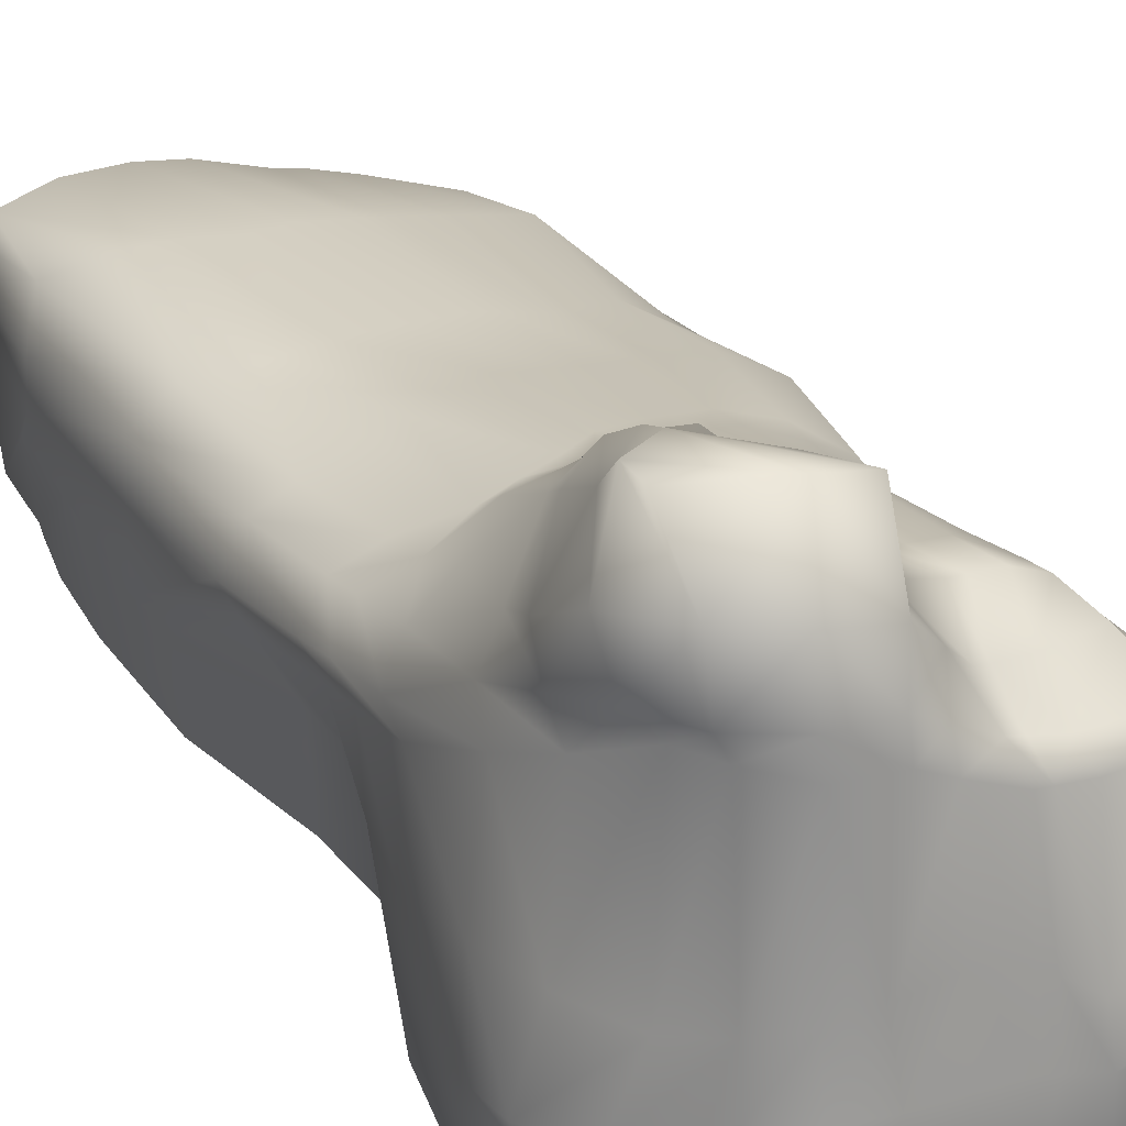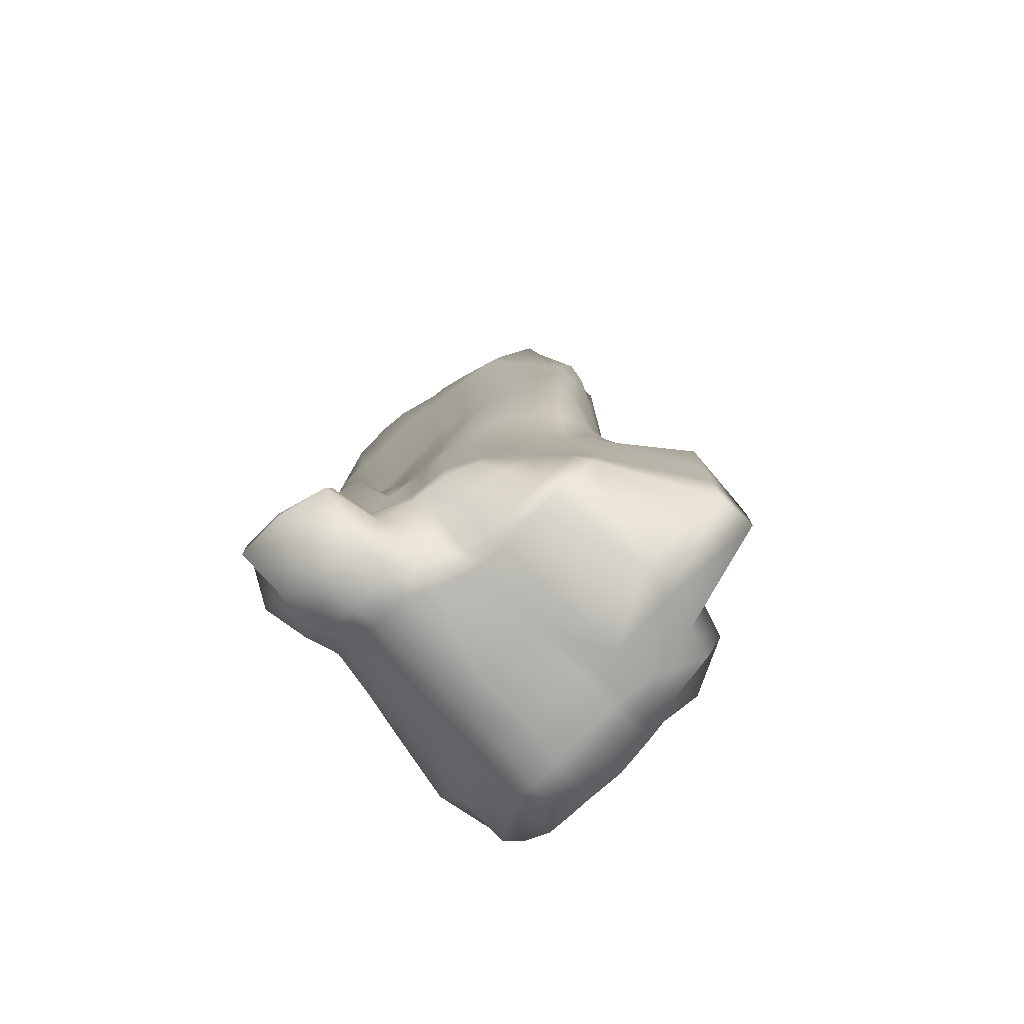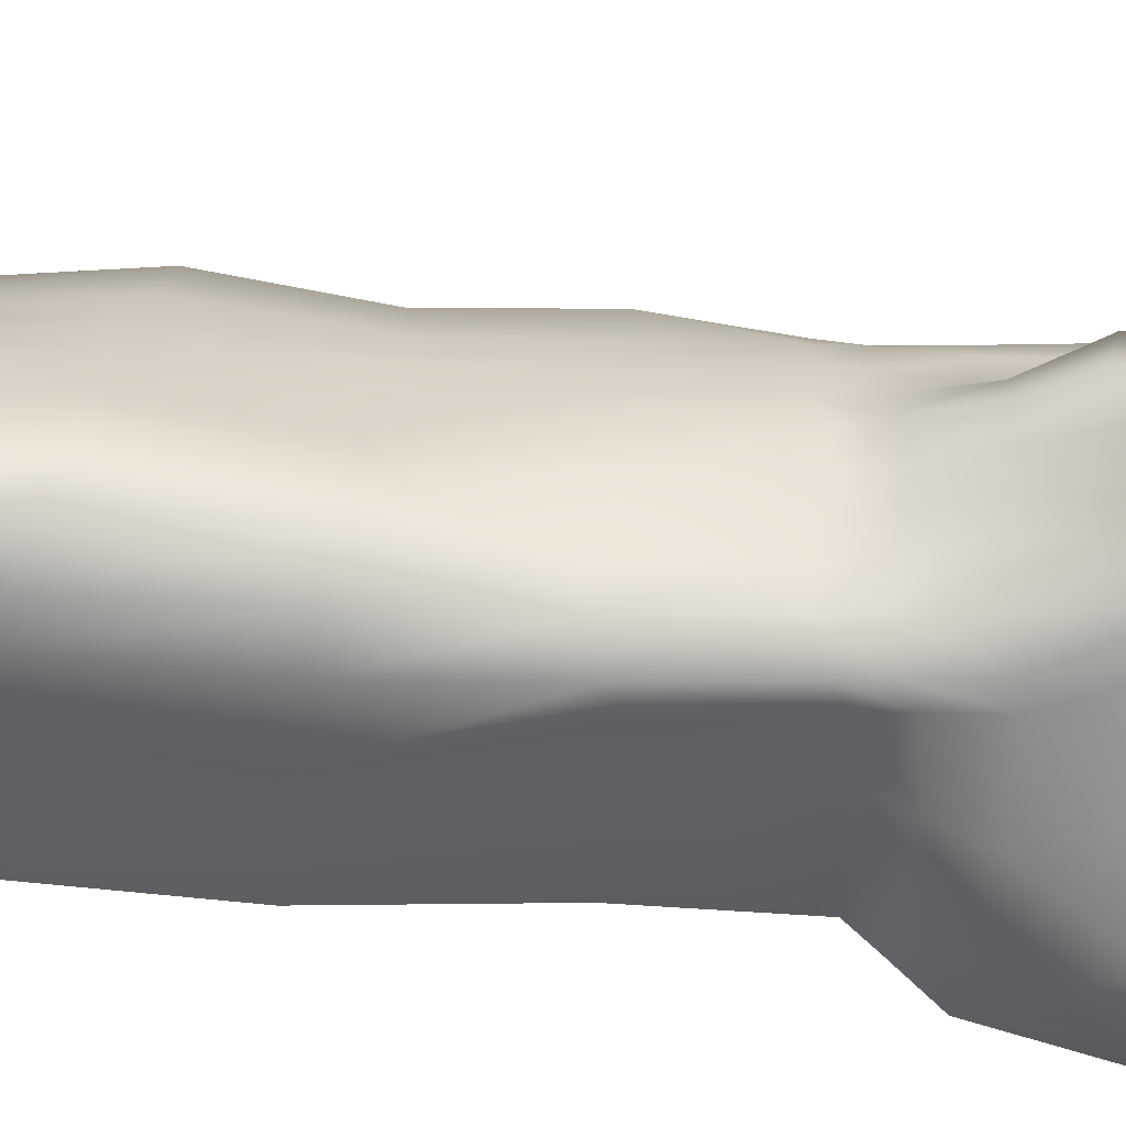
<metadata>
{"format":"obj","ext":"obj","renderer":"f3d","projection":"perspective","resolution":1024,"background":"white","views":[{"elev":19.0,"azim":154.8,"up":"+Y"},{"elev":-79.7,"azim":-139.4,"up":"+Z"},{"elev":24.5,"azim":93.6,"up":"+Y"}]}
</metadata>
<code>
g default
v 10.63 6.979 21.31
v 7.756 -6.917 21.18
v 6.697 -11.04 -25.06
v 9.249 10.68 -23.98
v -4.655 6.864 17.75
v -5.267 -4.648 20.44
v -2.999 6.149 -22.14
v -5.87 -8.841 -26.05
v 7.544 -7.169 15.72
v 9.145 7.526 12.95
v -4.652 7.312 12.19
v -5.21 -4.924 14.24
v 7.6 5.754 5.041
v 7.367 -7.108 7.813
v -4.823 -4.937 7.01
v -4.242 6.282 5.307
v 6.813 5.137 -1.724
v 7.035 -7.178 -1.376
v -5.188 -5.426 -0.1408
v -4.1 6.456 -1.536
v 7.476 7.867 -15.56
v 6.856 -11.05 -16.38
v -5.709 -6.902 -14.85
v -3.192 5.753 -13.66
v 9.082 10.78 -22.17
v 8.433 -11.11 -23.02
v -6.773 -9.373 -22.41
v -3.305 5.918 -20.24
v -1.682 7.364 19.41
v -3.652 -6.535 20.95
v -2.884 -6.705 14.63
v -2.489 -6.584 7.502
v -2.547 -6.798 0.3062
v -1.821 -8.899 -14.8
v -3.76 -11.06 -22.6
v -2.998 -9.442 -26.08
v -1.364 6.76 -22.68
v -1.175 6.832 -20.19
v -0.8913 6.871 -13.32
v -1.446 6.516 -1.81
v -1.574 6.36 4.442
v -1.652 7.551 12.46
v 5.669 8.08 21.57
v 3.952 -7.238 21.71
v 3.91 -7.446 15.49
v 3.935 -7.215 8.101
v 3.806 -7.524 -0.06866
v 3.978 -10.97 -15.94
v 3.566 -11.23 -21.96
v 3.805 -10.78 -25.77
v 3.433 10.55 -24.91
v 3.817 10.07 -21.34
v 3.563 9.074 -15.49
v 4.592 6.134 -1.23
v 5.048 6.048 5.553
v 5.36 7.561 12.83
v 10.2 -2.34 22.45
v 11.35 0.7281 16.74
v 11.05 -1.768 7.567
v 10.91 0.2497 -2.19
v 11.12 -2.935 -17.59
v 8.851 -3.483 -23.6
v 7.258 -3.237 -25.23
v 3.723 -2.407 -26.46
v -2.304 -3.461 -26.55
v -6.538 -2.88 -26.84
v -11.66 -3.019 -24.82
v -11.75 -2.928 -16.08
v -7.373 -0.6098 -1.41
v -7.265 -0.04964 6.079
v -7.775 0.0426 13.43
v -7.869 -0.1367 21.45
v -3.332 -1.063 24.74
v 6.491 -0.2411 26.5
v 6.994 -5.59 -25.01
v 9.708 -6.754 -22.66
v 11.05 -7.076 -17.05
v 9.306 -2.325 -2.266
v 9.895 -3.161 7.249
v 10.01 -1.102 16.4
v 9.09 -4.279 22.47
v 6.963 -6.299 25.73
v -4.329 -3.71 24.66
v -6.877 -2.195 21.1
v -6.44 -2.349 13.96
v -6.194 -2.606 6.271
v -6.73 -3.133 -0.9635
v -11.91 -5.86 -15.91
v -11.98 -5.353 -24.43
v -6.405 -4.889 -26.85
v -2.506 -5.43 -26.77
v 3.38 -5.441 -26.48
v 10.9 3.169 22.71
v 11.77 2.179 14.79
v 11.59 1.517 6.141
v 11.6 1.638 -1.428
v 10.46 1.978 -17.55
v 8.463 4.011 -23.59
v 7.499 3.838 -25.03
v 3.674 3.797 -26.97
v -1.725 2.563 -26.69
v -5.407 2.825 -26.13
v -7.694 2.248 -21.8
v -7.961 1.493 -15.7
v -8.002 2.45 -0.7443
v -8.746 2.812 6.061
v -8.548 3.298 13.32
v -7.315 3.944 20.86
v -2.92 4.082 23.42
v 4.99 4.564 26.02
v 10.89 5.802 22.03
v 11.66 6.651 13.59
v 10.02 5.376 5.391
v 8.908 4.084 -1.094
v 9.609 5.433 -16.79
v 10.44 7.625 -23.37
v 8.692 7.725 -25.84
v 3.601 7.261 -26.53
v -1.445 4.958 -24.07
v -3.865 5.176 -23.51
v -5.217 4.336 -21.27
v -5.269 4.095 -14.2
v -6.761 5.208 -1.31
v -6.582 5.047 5.748
v -6.572 5.316 12.93
v -6.75 5.68 20.37
v -2.59 6.179 22.54
v 5.336 6.59 24.62
v 0.398 -7.134 15
v -0.01561 -7.099 21.34
v -0.989 -4.95 25.68
v -0.08995 -0.3855 25.72
v -0.108 4.292 24.42
v 0.363 5.985 22.99
v 1.059 7.607 20.56
v 1.006 7.676 12.9
v 0.75 6.441 5.229
v 0.7117 6.415 -1.21
v 0.9269 6.899 -14.31
v 1.011 6.902 -20.65
v 0.7158 6.912 -23.21
v 0.7566 5.133 -24.66
v 0.21 2.587 -26.74
v -0.1767 -2.102 -26.55
v -0.4284 -5.169 -26.58
v -0.7205 -10.31 -25.94
v -0.3918 -11.1 -21.91
v 0.05123 -10.36 -16.77
v 0.5482 -7.296 0.3716
v 0.5835 -7.052 7.785
v 7.027 -7.151 -8.125
v 9.962 -1.753 -7.699
v 11.05 0.7057 -8.223
v 11.53 1.909 -7.496
v 8.596 4.224 -7.178
v 6.312 4.99 -7.82
v 3.64 5.992 -7.508
v 0.8226 6.494 -6.969
v -1.267 6.54 -7.12
v -3.683 5.814 -6.8
v -6.081 4.384 -6.705
v -7.712 1.96 -6.677
v -8.344 -1.026 -4.943
v -8.191 -3.979 -7.3
v -6.086 -6.198 -6.858
v -2.737 -7.269 -9.093
v 0.4865 -7.244 -9.058
v 4.208 -6.926 -8.45
v 6.559 6.842 -12.79
v 8.849 5.039 -12.28
v 11.2 1.948 -12.67
v 10.75 0.6381 -12.86
v 10.79 -3.581 -12.47
v 6.856 -9.678 -11.64
v 3.8 -9.407 -11.37
v 0.4035 -10.75 -10.88
v -1.888 -7.968 -12.96
v -4.291 -6.666 -12.98
v -11.63 -5.738 -9.823
v -11.79 -3.017 -9.651
v -7.912 1.493 -11.48
v -5.471 3.962 -11.68
v -3.166 5.76 -11.35
v -0.9844 6.764 -11.67
v 0.7357 6.92 -11.64
v 3.466 7.48 -12.41
v 3.745 8.071 21.2
v 3.289 6.342 23.95
v 2.918 4.414 25.29
v 2.492 0.01992 27.51
v 1.68 -6.545 26.89
v 2.324 -7.143 21.55
v 2.466 -7.304 15.29
v 2.554 -7.171 7.971
v 2.465 -7.454 0.1127
v 2.635 -7.037 -8.84
v 2.109 -9.932 -11.4
v 2.361 -11.08 -16.24
v 1.988 -11.24 -22.02
v 1.558 -10.74 -25.88
v 1.571 -5.107 -26.7
v 1.822 -1.814 -26.71
v 2.231 3.197 -26.69
v 2.193 6.229 -25.74
v 2.684 7.361 -23.72
v 3.381 7.743 -21.41
v 2.935 7.089 -14.81
v 2.39 6.886 -11.6
v 2.437 6.332 -7
v 2.685 6.43 -0.9798
v 2.914 6.201 5.654
v 3.324 7.751 12.89
v 6.974 -8.377 -25.2
v 9.567 -10.56 -22.23
v 10.67 -10.43 -16.53
v 10.02 -9.308 -11.32
v 8.572 -7.05 -8.157
v 8.585 -6.81 -1.205
v 9.348 -6.8 7.832
v 9.233 -6.277 16.11
v 8.646 -6.087 21.79
v 5.387 -7.38 23.55
v 1.998 -7.202 23.91
v -0.7452 -7.046 23.54
v -4.307 -5.8 22.81
v -5.998 -3.615 20.73
v -5.942 -3.925 14.11
v -5.426 -3.939 6.692
v -6.024 -4.55 -0.4643
v -7.118 -5.403 -6.991
v -7.345 -6.435 -12.58
v -6.782 -6.722 -15.64
v -7.408 -6.861 -23.44
v -6.066 -7.093 -26.27
v -2.752 -7.669 -26.39
v -0.6014 -7.612 -26.39
v 1.438 -7.751 -26.52
v 3.752 -8.046 -26.43
v 11.91 4.029 14.34
v 11.02 4.531 22.45
v 5.175 5.641 25.39
v 3.099 5.408 24.63
v 0.1051 5.213 23.78
v -2.848 5.276 23.2
v -7.012 4.812 20.6
v -7.473 4.261 13.12
v -7.982 4.215 5.888
v -7.735 4.067 -1.068
v -6.986 3.257 -6.705
v -6.657 2.728 -11.58
v -6.646 2.684 -14.49
v -6.687 3.111 -21.83
v -4.942 3.607 -25.39
v -1.391 3.462 -25.83
v 0.5759 3.723 -25.94
v 2.37 4.569 -26.42
v 3.771 5.172 -26.81
v 8.418 5.098 -25.89
v 9.772 5.229 -23.7
v 10.6 3.806 -17.2
v 10.37 3.59 -12.3
v 10.44 3.355 -7.036
v 10.35 3.045 -0.7629
v 11.54 3.702 6.196
v 7.679 -11.23 -19.76
v 10.21 -10.59 -19.45
v 11.04 -6.931 -20.09
v 10.3 -3.192 -20.77
v 9.761 2.96 -20.74
v 10.33 4.629 -20.68
v 10.58 6.545 -20.37
v 8.145 9.073 -19.07
v 4.292 9.484 -18.51
v 3.45 7.361 -18.18
v 1.021 6.929 -17.58
v -1.084 6.94 -17.13
v -3.318 5.745 -17.21
v -5.242 3.95 -17.82
v -6.611 2.84 -18.24
v -7.755 1.813 -18.82
v -11.74 -2.962 -20.54
v -11.99 -5.635 -20.26
v -7.316 -6.799 -19.97
v -6.765 -8.463 -19.86
v -3.774 -10.66 -19.89
v -0.1965 -10.85 -19.38
v 2.181 -11.02 -19.2
v 3.767 -11.05 -19.02
v 8.229 7.821 21.53
v 8.358 6.568 23.75
v 8.519 5.37 24.61
v 8.416 3.992 25.02
v 8.459 -1.3 24.57
v 8.356 -5.472 24.29
v 7.125 -6.915 22.7
v 5.873 -7.15 21.45
v 5.742 -7.418 15.61
v 5.662 -7.236 7.957
v 5.435 -7.477 -0.7255
v 5.33 -6.999 -8.369
v 5.332 -9.441 -11.55
v 5.42 -11.11 -16.14
v 5.73 -11.17 -19.39
v 6.008 -11.27 -22.5
v 5.26 -10.93 -25.43
v 5.494 -8.232 -26.17
v 5.369 -5.522 -26.2
v 5.672 -2.848 -26.28
v 5.869 3.669 -26.72
v 6.15 5.059 -26.92
v 6.228 7.558 -26.68
v 6.033 11.02 -25.69
v 7.098 10.85 -20.61
v 6.63 10.28 -18.49
v 6.025 8.973 -15.06
v 5.171 7.575 -12.4
v 4.992 5.519 -7.661
v 5.732 5.711 -1.483
v 6.338 5.962 5.287
v 7.271 7.671 12.88
v -0.6233 -7.098 14.89
v -1.165 -7.088 21.23
v -1.928 -6.882 23.41
v -2.136 -4.674 25.65
v -1.093 -0.5898 25.44
v -1.004 4.265 24.21
v -0.8089 5.255 23.63
v -0.5222 5.896 22.74
v 0.2086 7.609 20.23
v 0.1894 7.641 12.76
v 0.03637 6.472 4.983
v 0.04901 6.437 -1.394
v 0.1808 6.508 -7.015
v 0.2059 6.911 -11.65
v 0.3673 6.942 -14.01
v 0.374 6.967 -17.44
v 0.3381 6.914 -20.51
v 0.07249 6.889 -23.06
v 0.1058 5.003 -24.4
v -0.02953 3.649 -25.91
v -0.3846 2.581 -26.73
v -0.8296 -2.519 -26.57
v -1.068 -5.248 -26.6
v -1.261 -7.632 -26.4
v -1.418 -10.02 -25.95
v -1.428 -11.12 -22.13
v -1.299 -10.82 -19.53
v -0.9636 -9.498 -14.77
v -0.692 -10.33 -10.65
v -0.9844 -7.303 -8.832
v -0.4086 -7.195 0.3527
v -0.3683 -6.963 7.698
v 6.966 -8.017 -9.575
v 9.129 -7.917 -9.394
v 10.74 -2.559 -10.29
v 10.91 0.684 -10.02
v 11.36 1.919 -9.502
v 10.41 3.44 -9.079
v 8.544 4.27 -9.214
v 6.474 5.841 -9.7
v 5.017 6.187 -9.55
v 3.562 6.472 -9.438
v 2.416 6.496 -8.794
v 0.7851 6.547 -8.795
v 0.1926 6.559 -8.823
v -1.149 6.584 -8.889
v -3.443 5.716 -8.562
v -5.741 4.102 -8.615
v -6.646 2.88 -8.569
v -7.647 1.676 -8.548
v -10.14 -2.23 -8.708
v -9.552 -4.401 -8.825
v -8.452 -6.23 -9.074
v -6.608 -6.738 -9.09
v -2.388 -7.505 -10.6
v -0.8077 -8.481 -9.758
v 0.4987 -8.588 -9.811
v 2.429 -8.148 -9.847
v 4.048 -7.742 -9.716
v 5.344 -7.804 -9.716
g Rock_VarFour_low RockVariation4
f 1 111 112 10
f 289 290 111 1
f 125 126 5 11
f 117 311 312 4
f 296 297 9 2
f 1 10 320 289
f 25 116 117 4
f 312 313 25 4
f 120 121 28 7
f 26 304 305 3
f 10 112 113 13
f 9 297 298 14
f 124 125 11 16
f 319 320 10 13
f 13 113 114 17
f 14 298 299 18
f 123 124 16 20
f 318 319 13 17
f 17 114 155 156
f 18 299 300 151
f 160 161 123 20
f 156 317 318 17
f 21 115 271 272
f 22 302 303 265
f 277 278 122 24
f 272 314 315 21
f 126 127 29 5
f 6 12 31 30
f 32 31 12 15
f 33 32 15 19
f 165 166 33 19
f 284 285 34 23
f 36 35 27 8
f 119 120 7 37
f 28 38 37 7
f 24 39 276 277
f 20 40 159 160
f 16 41 40 20
f 11 42 41 16
f 29 42 11 5
f 127 328 329 29
f 30 31 321 322
f 352 321 31 32
f 351 352 32 33
f 166 350 351 33
f 285 347 348 34
f 345 346 35 36
f 338 339 119 37
f 37 38 337 338
f 335 336 276 39
f 332 333 159 40
f 40 41 331 332
f 41 42 330 331
f 329 330 42 29
f 220 221 2 9
f 219 220 9 14
f 218 219 14 18
f 151 217 218 18
f 265 266 215 22
f 213 214 26 3
f 305 306 213 3
f 36 235 344 345
f 8 234 235 36
f 27 233 234 8
f 23 232 283 284
f 19 229 230 165
f 15 228 229 19
f 12 227 228 15
f 6 226 227 12
f 30 225 226 6
f 322 323 225 30
f 2 221 295 296
f 63 62 76 75
f 267 268 61 77
f 152 153 60 78
f 60 59 79 78
f 59 58 80 79
f 58 57 81 80
f 293 294 81 57
f 83 324 325 73
f 84 83 73 72
f 85 84 72 71
f 86 85 71 70
f 87 86 70 69
f 163 164 87 69
f 281 282 88 68
f 90 89 67 66
f 91 90 66 65
f 342 343 91 65
f 75 307 308 63
f 94 93 57 58
f 95 94 58 59
f 96 95 59 60
f 153 154 96 60
f 268 269 97 61
f 99 98 62 63
f 63 308 309 99
f 341 342 65 101
f 65 66 102 101
f 66 67 103 102
f 280 281 68 104
f 162 163 69 105
f 69 70 106 105
f 70 71 107 106
f 71 72 108 107
f 72 73 109 108
f 73 325 326 109
f 292 293 57 93
f 239 240 93 94
f 264 239 94 95
f 263 264 95 96
f 154 262 263 96
f 269 270 260 97
f 258 259 98 99
f 99 309 310 258
f 254 340 341 101
f 101 102 253 254
f 102 103 252 253
f 279 280 104 251
f 248 249 162 105
f 105 106 247 248
f 106 107 246 247
f 107 108 245 246
f 108 109 244 245
f 109 326 327 244
f 291 292 93 240
f 192 193 45 44
f 44 222 223 192
f 190 191 82 74
f 189 190 74 110
f 241 242 189 110
f 187 188 128 43
f 43 56 212 187
f 211 212 56 55
f 210 211 55 54
f 157 209 210 54
f 273 274 207 53
f 205 206 52 51
f 118 204 205 51
f 100 203 256 257
f 64 202 203 100
f 92 201 202 64
f 200 237 238 50
f 50 49 199 200
f 287 288 48 198
f 195 196 168 47
f 47 46 194 195
f 46 45 193 194
f 215 216 174 22
f 61 172 173 77
f 97 171 172 61
f 260 261 171 97
f 169 170 115 21
f 315 316 169 21
f 207 208 186 53
f 39 184 334 335
f 183 184 39 24
f 122 182 183 24
f 104 181 250 251
f 68 180 181 104
f 88 179 180 68
f 178 231 232 23
f 34 177 178 23
f 348 349 177 34
f 48 175 197 198
f 174 301 302 22
f 156 155 359 360
f 357 358 262 154
f 356 357 154 153
f 355 356 153 152
f 353 354 217 151
f 151 300 380 353
f 196 378 379 168
f 375 376 350 166
f 374 375 166 165
f 165 230 373 374
f 371 372 164 163
f 370 371 163 162
f 249 369 370 162
f 367 368 161 160
f 160 159 366 367
f 333 365 366 159
f 362 363 209 157
f 360 361 317 156
f 135 134 188 187
f 242 243 133 189
f 133 132 190 189
f 132 131 191 190
f 192 223 224 130
f 130 129 193 192
f 194 193 129 150
f 195 194 150 149
f 167 196 195 149
f 377 378 196 167
f 198 197 176 148
f 286 287 198 148
f 200 199 147 146
f 146 236 237 200
f 202 201 145 144
f 203 202 144 143
f 255 256 203 143
f 205 204 142 141
f 141 140 206 205
f 274 275 139 207
f 139 185 208 207
f 209 363 364 158
f 210 209 158 138
f 138 137 211 210
f 137 136 212 211
f 187 212 136 135
f 75 76 214 213
f 266 267 77 215
f 77 173 216 215
f 217 354 355 152
f 218 217 152 78
f 78 79 219 218
f 79 80 220 219
f 80 81 221 220
f 294 295 221 81
f 223 222 82 191
f 224 223 191 131
f 225 323 324 83
f 226 225 83 84
f 227 226 84 85
f 228 227 85 86
f 229 228 86 87
f 230 229 87 164
f 372 373 230 164
f 232 231 179 88
f 282 283 232 88
f 234 233 89 90
f 235 234 90 91
f 343 344 235 91
f 237 236 145 201
f 238 237 201 92
f 213 306 307 75
f 112 111 240 239
f 290 291 240 111
f 188 242 241 128
f 134 243 242 188
f 244 327 328 127
f 245 244 127 126
f 246 245 126 125
f 247 246 125 124
f 248 247 124 123
f 161 249 248 123
f 368 369 249 161
f 251 250 182 122
f 278 279 251 122
f 253 252 121 120
f 254 253 120 119
f 339 340 254 119
f 204 256 255 142
f 257 256 204 118
f 258 310 311 117
f 117 116 259 258
f 270 271 115 260
f 115 170 261 260
f 262 358 359 155
f 263 262 155 114
f 114 113 264 263
f 113 112 239 264
f 214 266 265 26
f 76 267 266 214
f 62 268 267 76
f 98 269 268 62
f 259 270 269 98
f 116 271 270 259
f 272 271 116 25
f 313 314 272 25
f 206 274 273 52
f 140 275 274 206
f 38 276 336 337
f 277 276 38 28
f 121 278 277 28
f 252 279 278 121
f 103 280 279 252
f 67 281 280 103
f 89 282 281 67
f 233 283 282 89
f 284 283 233 27
f 35 285 284 27
f 346 347 285 35
f 199 287 286 147
f 49 288 287 199
f 265 303 304 26
f 128 290 289 43
f 241 291 290 128
f 110 292 291 241
f 74 293 292 110
f 82 294 293 74
f 222 295 294 82
f 296 295 222 44
f 44 45 297 296
f 298 297 45 46
f 299 298 46 47
f 300 299 47 168
f 379 380 300 168
f 302 301 175 48
f 303 302 48 288
f 304 303 288 49
f 305 304 49 50
f 50 238 306 305
f 307 306 238 92
f 308 307 92 64
f 309 308 64 100
f 310 309 100 257
f 311 310 257 118
f 312 311 118 51
f 51 52 313 312
f 52 273 314 313
f 315 314 273 53
f 53 186 316 315
f 317 361 362 157
f 318 317 157 54
f 54 55 319 318
f 55 56 320 319
f 289 320 56 43
f 322 321 129 130
f 130 224 323 322
f 324 323 224 131
f 325 324 131 132
f 326 325 132 133
f 327 326 133 243
f 328 327 243 134
f 329 328 134 135
f 135 136 330 329
f 331 330 136 137
f 332 331 137 138
f 158 333 332 138
f 364 365 333 158
f 335 334 185 139
f 275 336 335 139
f 337 336 275 140
f 338 337 140 141
f 141 142 339 338
f 142 255 340 339
f 341 340 255 143
f 143 144 342 341
f 144 145 343 342
f 236 344 343 145
f 345 344 236 146
f 146 147 346 345
f 147 286 347 346
f 348 347 286 148
f 148 176 349 348
f 350 376 377 167
f 351 350 167 149
f 149 150 352 351
f 150 129 321 352
f 174 216 354 353
f 355 354 216 173
f 173 172 356 355
f 172 171 357 356
f 171 261 358 357
f 359 358 261 170
f 360 359 170 169
f 169 316 361 360
f 362 361 316 186
f 186 208 363 362
f 364 363 208 185
f 185 334 365 364
f 366 365 334 184
f 367 366 184 183
f 183 182 368 367
f 182 250 369 368
f 370 369 250 181
f 181 180 371 370
f 180 179 372 371
f 231 373 372 179
f 374 373 231 178
f 178 177 375 374
f 177 349 376 375
f 377 376 349 176
f 176 197 378 377
f 379 378 197 175
f 301 380 379 175
f 353 380 301 174

</code>
